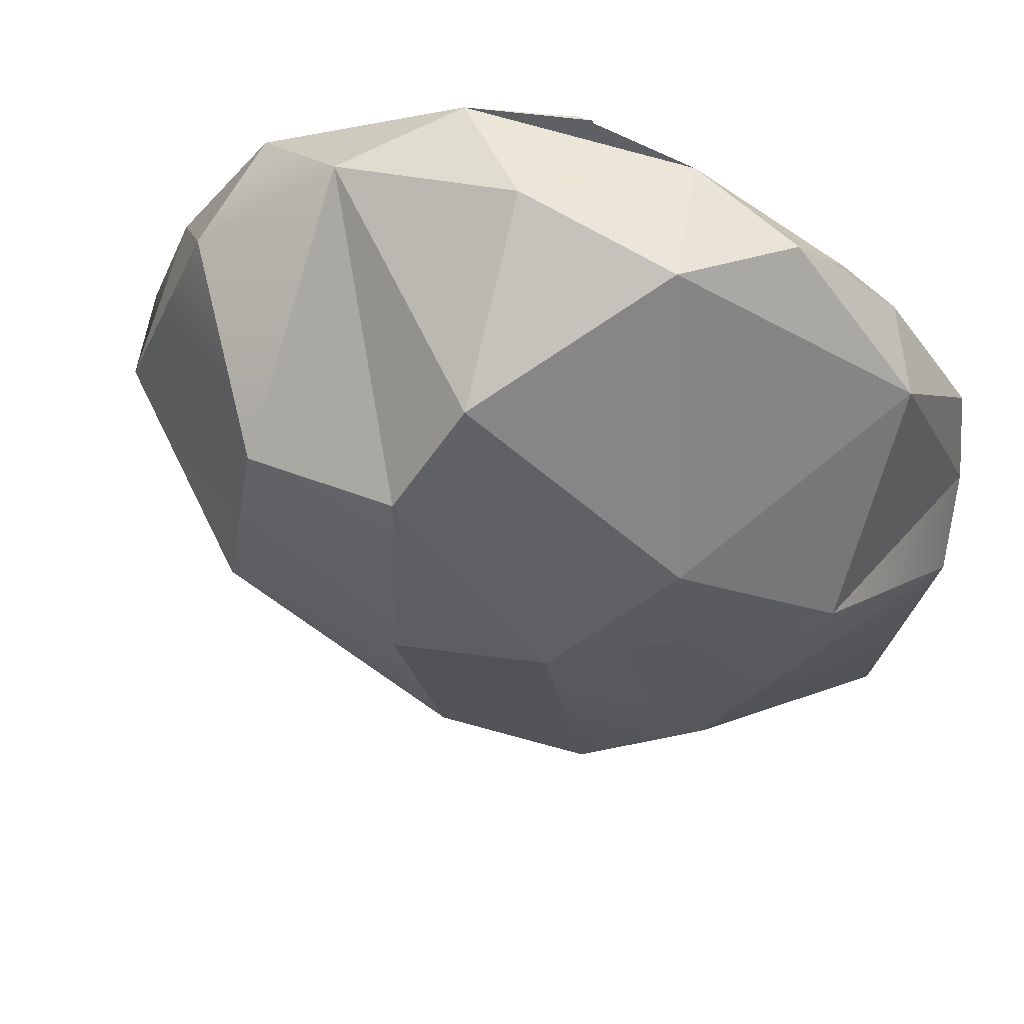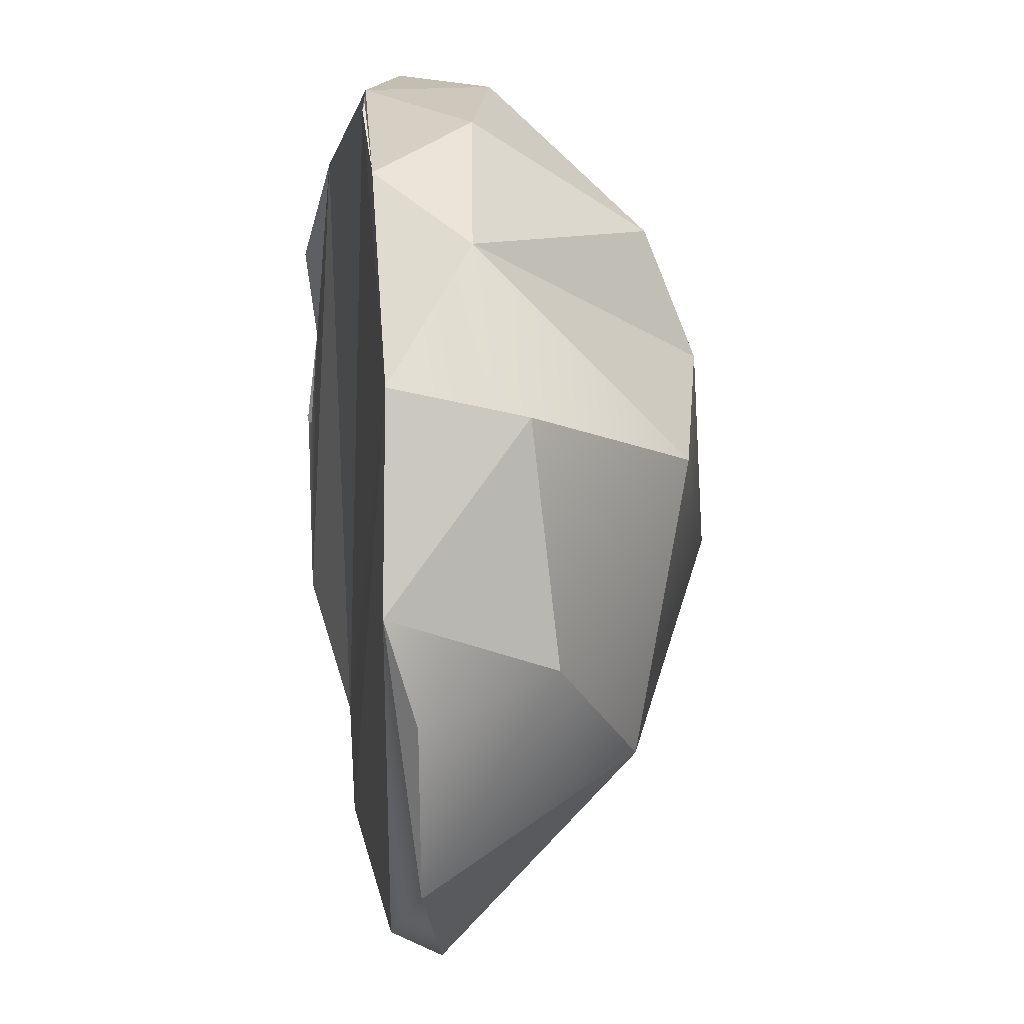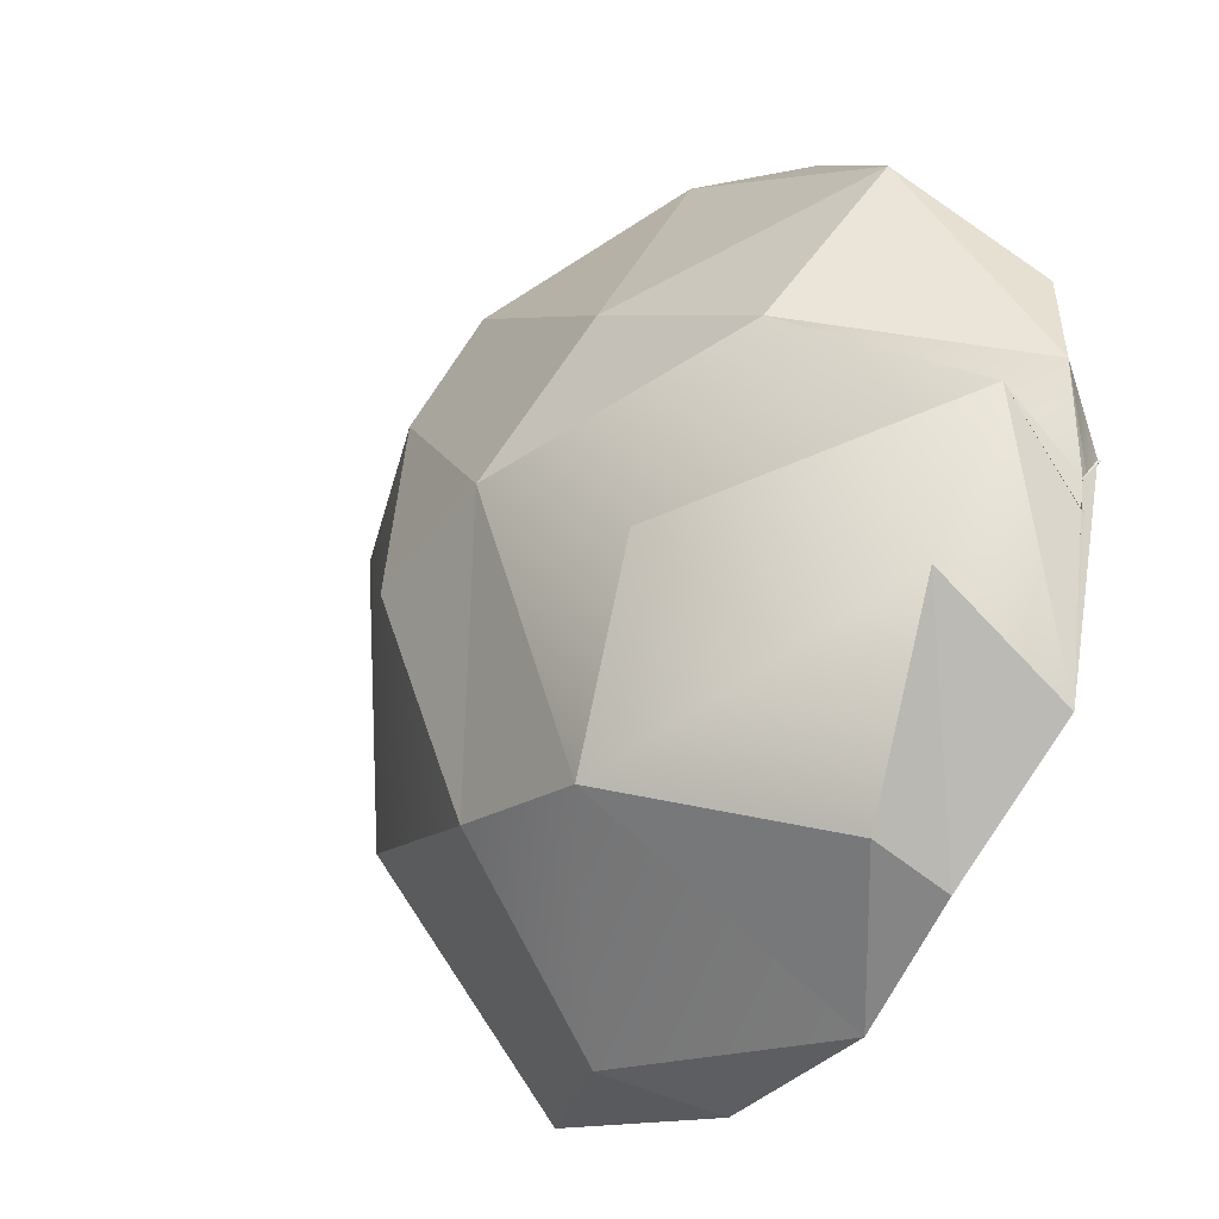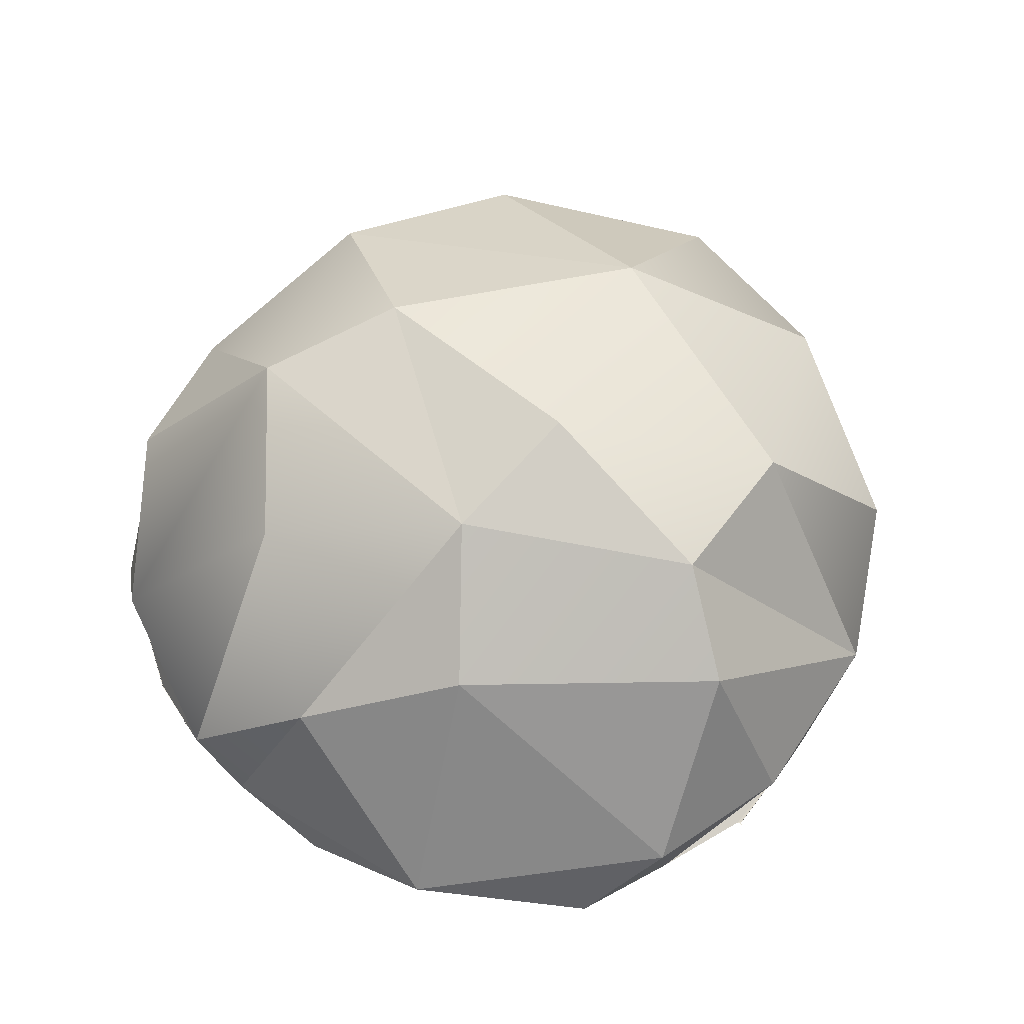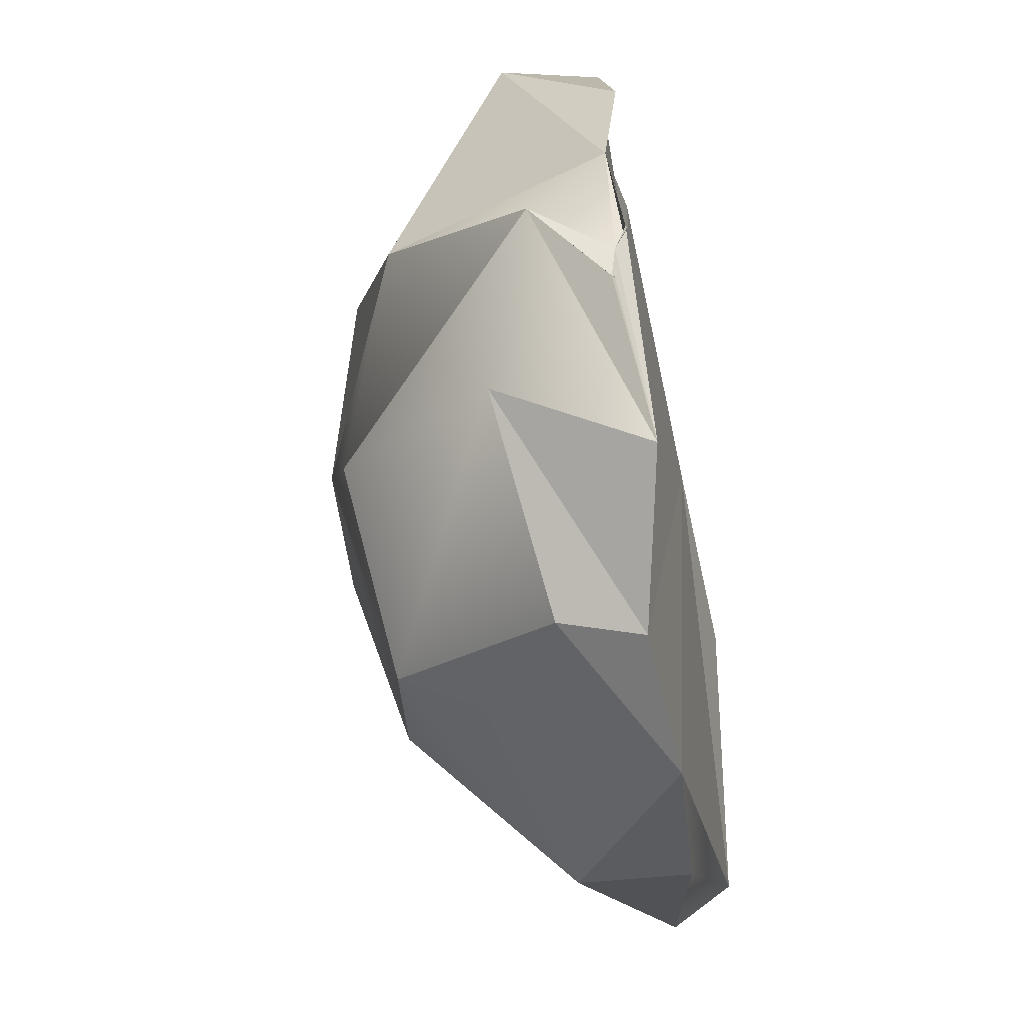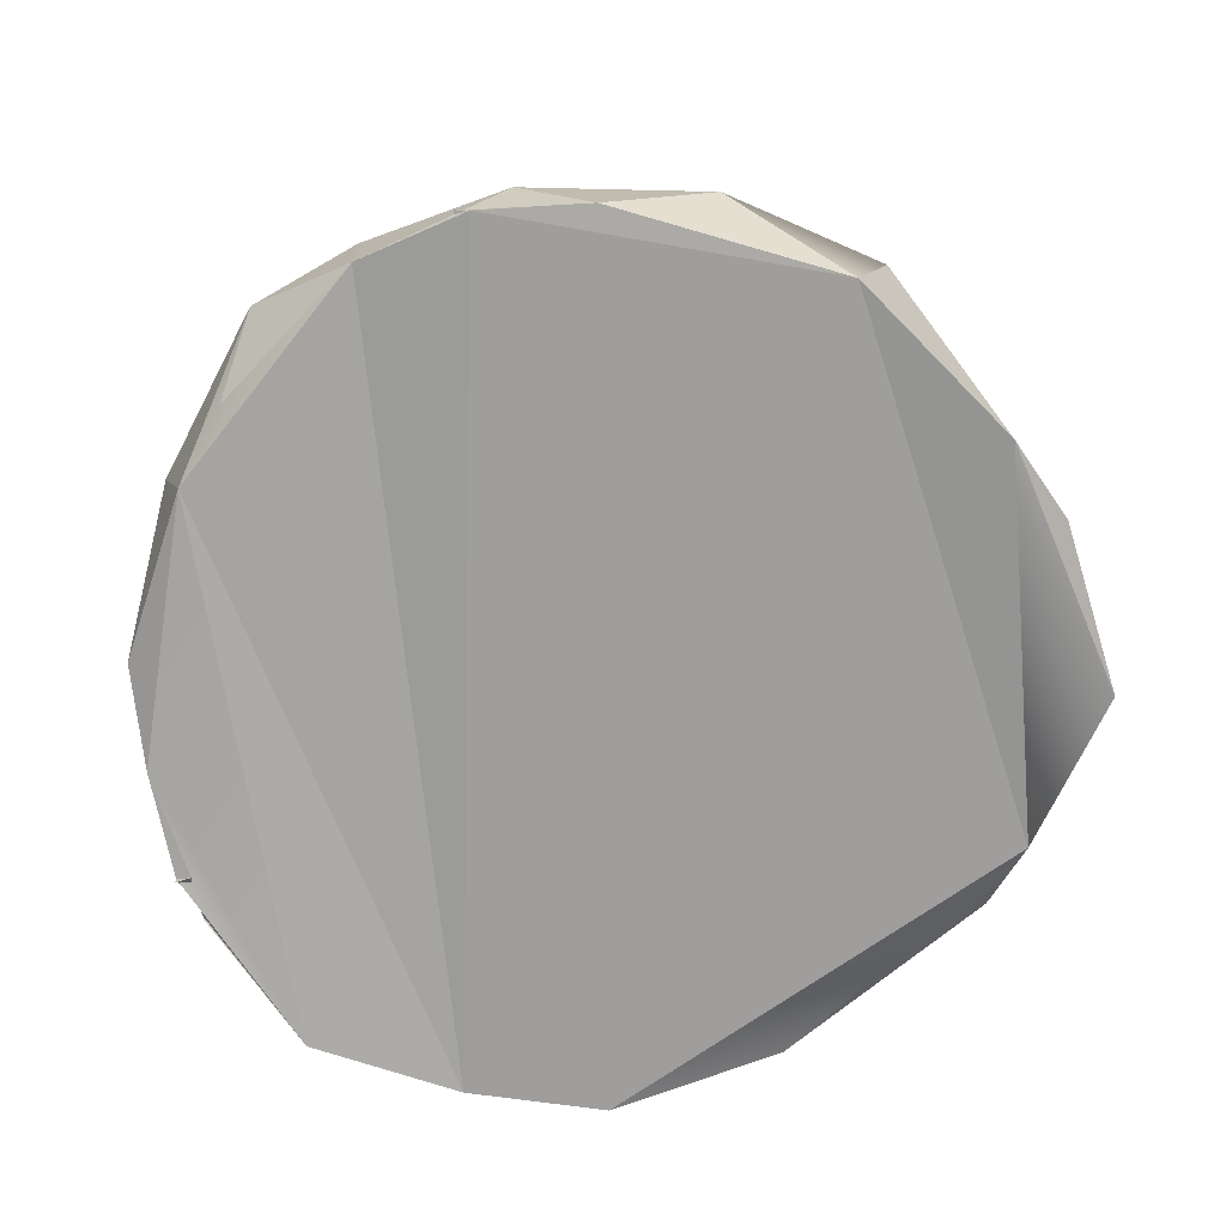
<metadata>
{"format":"obj","ext":"obj","renderer":"f3d","projection":"perspective","resolution":1024,"background":"white","views":[{"elev":53.4,"azim":-166.6,"up":"+Z"},{"elev":31.1,"azim":80.4,"up":"+Z"},{"elev":-42.0,"azim":-120.7,"up":"+Z"},{"elev":77.0,"azim":-43.5,"up":"+Y"},{"elev":-44.4,"azim":-80.7,"up":"+Z"},{"elev":-70.1,"azim":12.5,"up":"+Y"}]}
</metadata>
<code>
o model
v -0.6809 0.008038 -0.2702
v -0.6944 -0.0118 -0.2441
v -0.6691 -0.01393 -0.241
v -0.6938 -0.009668 -0.24
v -0.6963 -0.01298 -0.2424
v -0.6953 0.01464 -0.06583
v -0.02887 0.05302 0.6697
v -0.009217 0.04707 0.6671
v 0.1724 0.04017 0.6395
v -0.03308 0.05321 0.6651
v -0.1975 0.07284 0.6259
v 0.7528 0.01879 0.02867
v 0.7774 0.01489 -0.264
v 0.7137 0.2324 0.07755
v -0.6968 0.1337 -0.1746
v -0.6751 0.01032 -0.3295
v -0.6767 0.01482 -0.3245
v 0.6922 -0.02032 0.1809
v 0.605 -0.01457 -0.4708
v 0.5296 0.07617 -0.5975
v 0.5711 0.2134 0.4202
v 0.5157 0.0124 0.4573
v -0.6694 -0.002793 0.1193
v -0.53 0.03745 0.3577
v -0.5812 0.1905 0.3352
v -0.5671 -0.02716 -0.5586
v -0.606 0.2041 -0.451
v 0.04572 0.2114 0.6578
v 0.3479 0.165 0.5926
v -0.3528 0.01881 -0.7192
v -0.4412 0.06601 0.4619
v -0.3744 0.1517 0.5788
v -0.3671 0.147 -0.6904
v -0.2109 0.2802 0.6128
v -0.1284 8e-06 -0.7912
v 0.2132 0.1978 -0.7173
v 0.1644 0.01639 -0.7569
v -0.126 0.4248 -0.5535
v 0.52 0.3931 -0.2303
v -0.5259 0.378 -0.02734
v 0.06244 0.4869 0.4596
v 0.4205 0.4847 0.2393
v -0.3462 0.4741 -0.3078
v 0.1636 0.5519 0.2799
v -0.2815 0.4864 0.1431
v 0.1231 0.4581 -0.4668
v 0.1682 0.5779 -0.06964
v -0.0855 0.5628 -0.05649
v -0.03226 0.05437 0.6741
v -0.6776 0.009906 -0.3273
v -0.2395 0.1086 0.6557
v -0.2433 0.1075 0.6563
v -0.2263 0.1151 0.6686
v -0.2261 0.1116 0.6649
f 1 2 3
f 4 3 2
f 4 2 5
f 6 3 4
f 7 8 9
f 10 7 9
f 11 10 9
f 12 13 14
f 15 16 17
f 18 12 14
f 13 19 20
f 18 14 21
f 22 18 21
f 23 24 25
f 1 3 6
f 6 23 25
f 26 15 27
f 28 9 29
f 11 9 28
f 26 27 30
f 31 11 32
f 30 27 33
f 24 31 32
f 34 11 28
f 22 21 29
f 32 25 24
f 35 36 37
f 1 6 15
f 35 30 33
f 20 37 36
f 34 32 11
f 25 32 34
f 36 35 38
f 20 39 13
f 40 6 25
f 38 35 33
f 15 6 40
f 14 13 39
f 41 28 29
f 36 39 20
f 21 14 42
f 34 28 41
f 42 29 21
f 33 27 38
f 27 15 43
f 40 43 15
f 29 44 41
f 29 42 44
f 25 34 45
f 36 46 39
f 41 45 34
f 25 45 40
f 42 39 47
f 39 42 14
f 27 43 38
f 36 38 46
f 40 45 48
f 44 45 41
f 40 48 43
f 46 38 48
f 38 43 48
f 47 39 46
f 47 46 48
f 44 48 45
f 44 42 47
f 47 48 44
f 7 49 10
f 8 7 10
f 16 15 26
f 4 2 1
f 17 50 16
f 17 16 26
f 8 10 11
f 1 15 17
f 1 17 26
f 4 1 26
f 13 12 18
f 22 29 9
f 11 31 24
f 37 20 19
f 6 4 26
f 35 37 19
f 24 23 6
f 19 13 18
f 24 6 26
f 22 9 8
f 24 26 30
f 19 18 22
f 35 19 22
f 11 24 30
f 30 35 22
f 8 11 30
f 30 22 8

</code>
